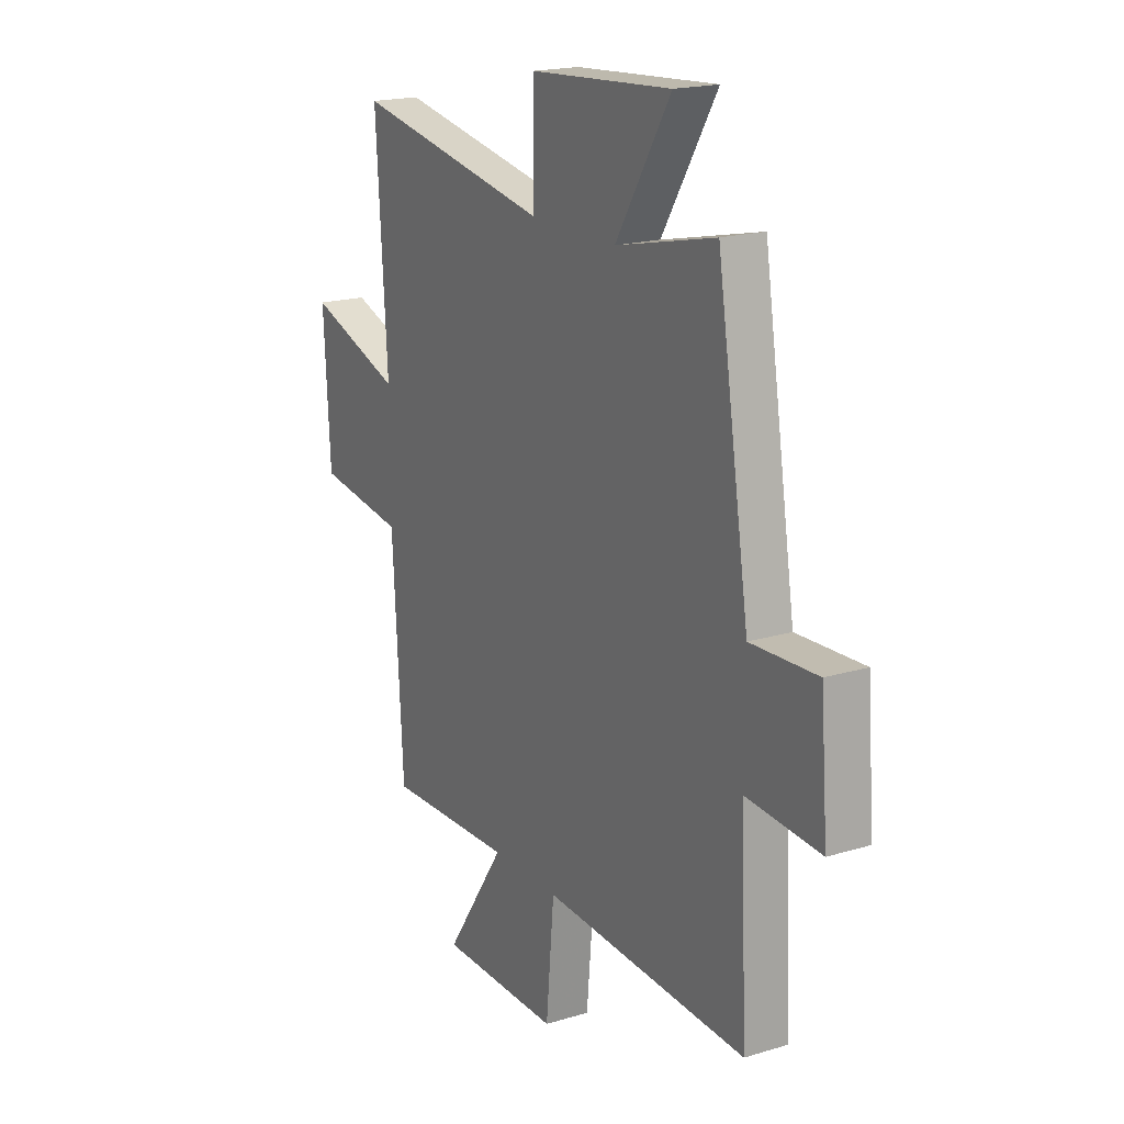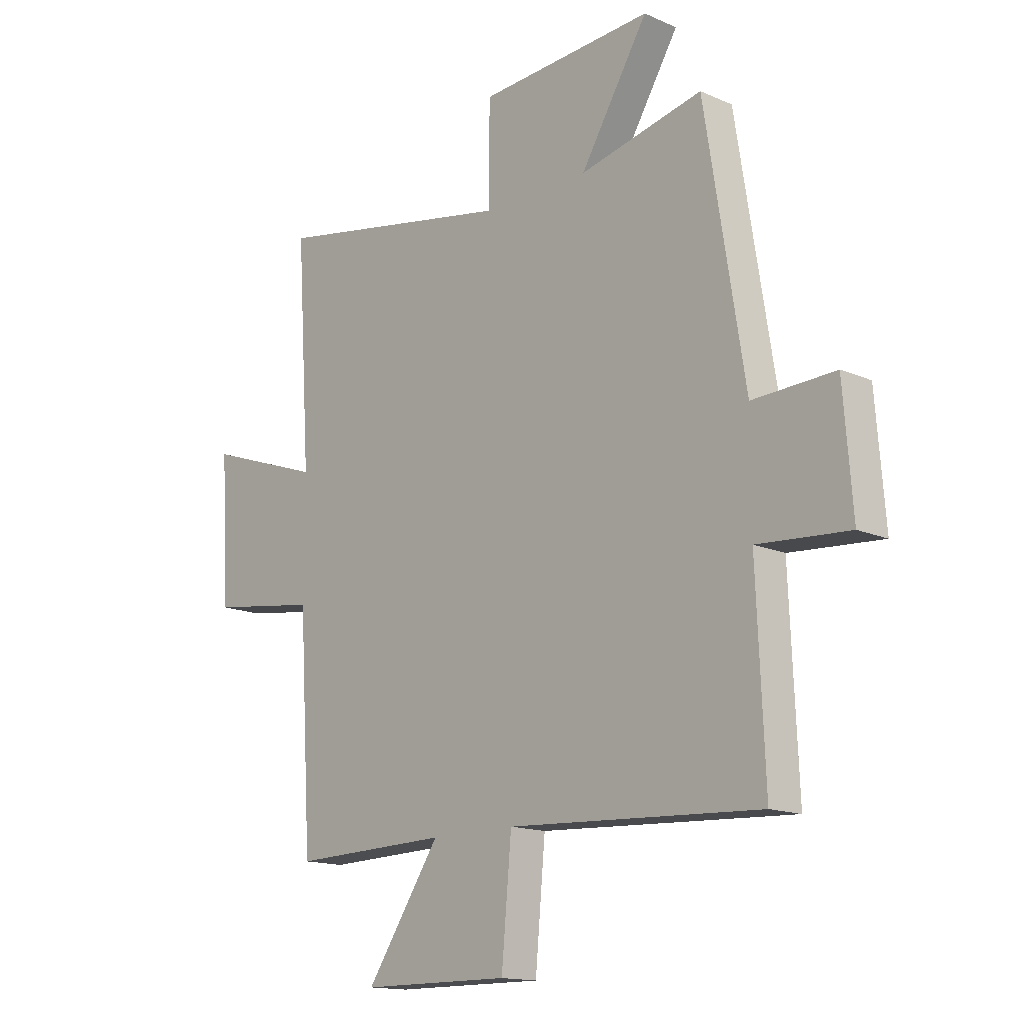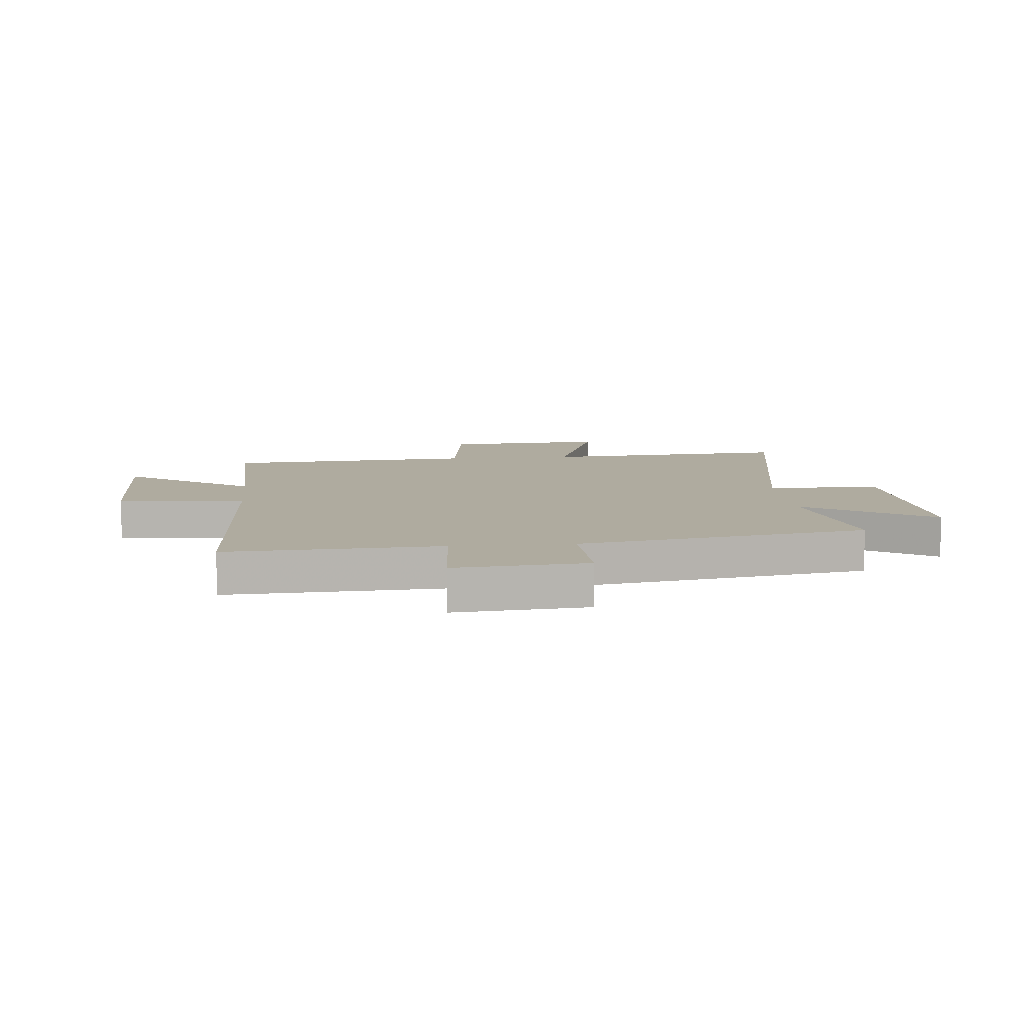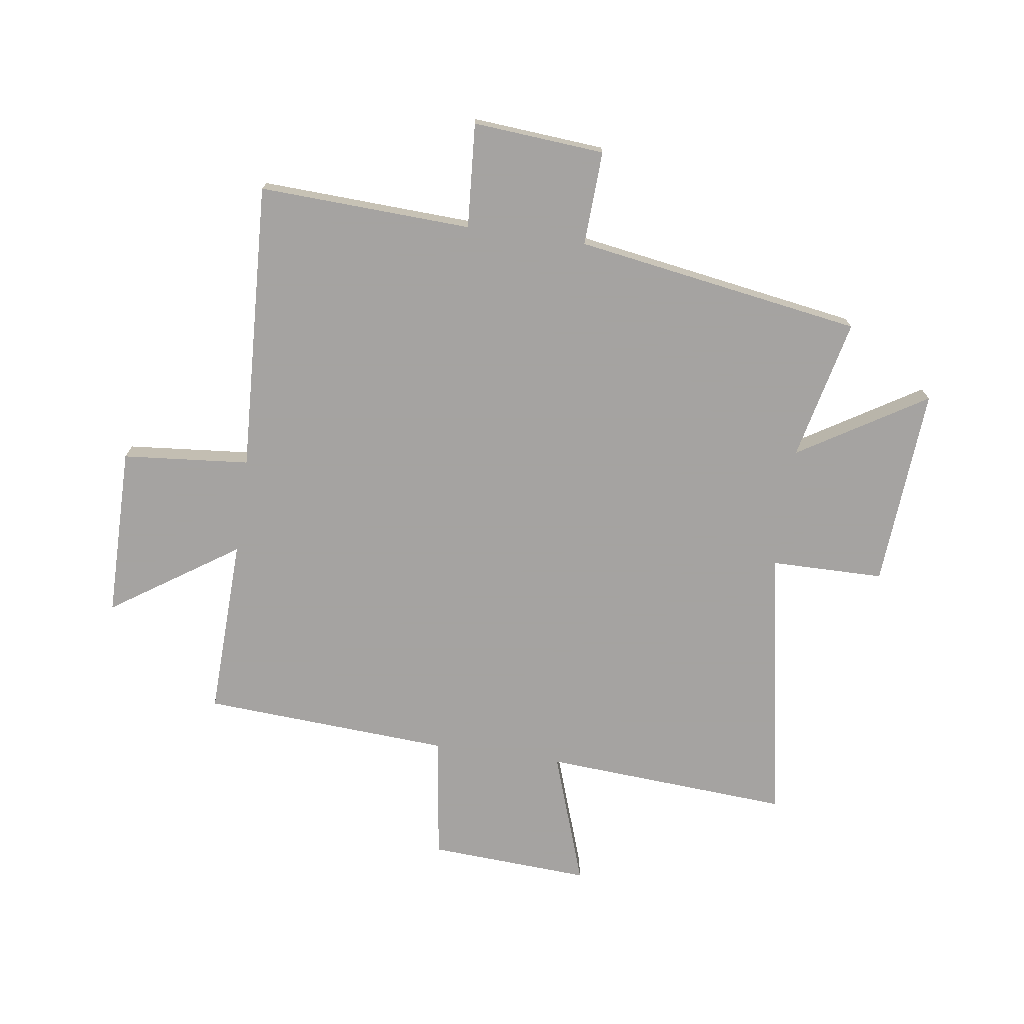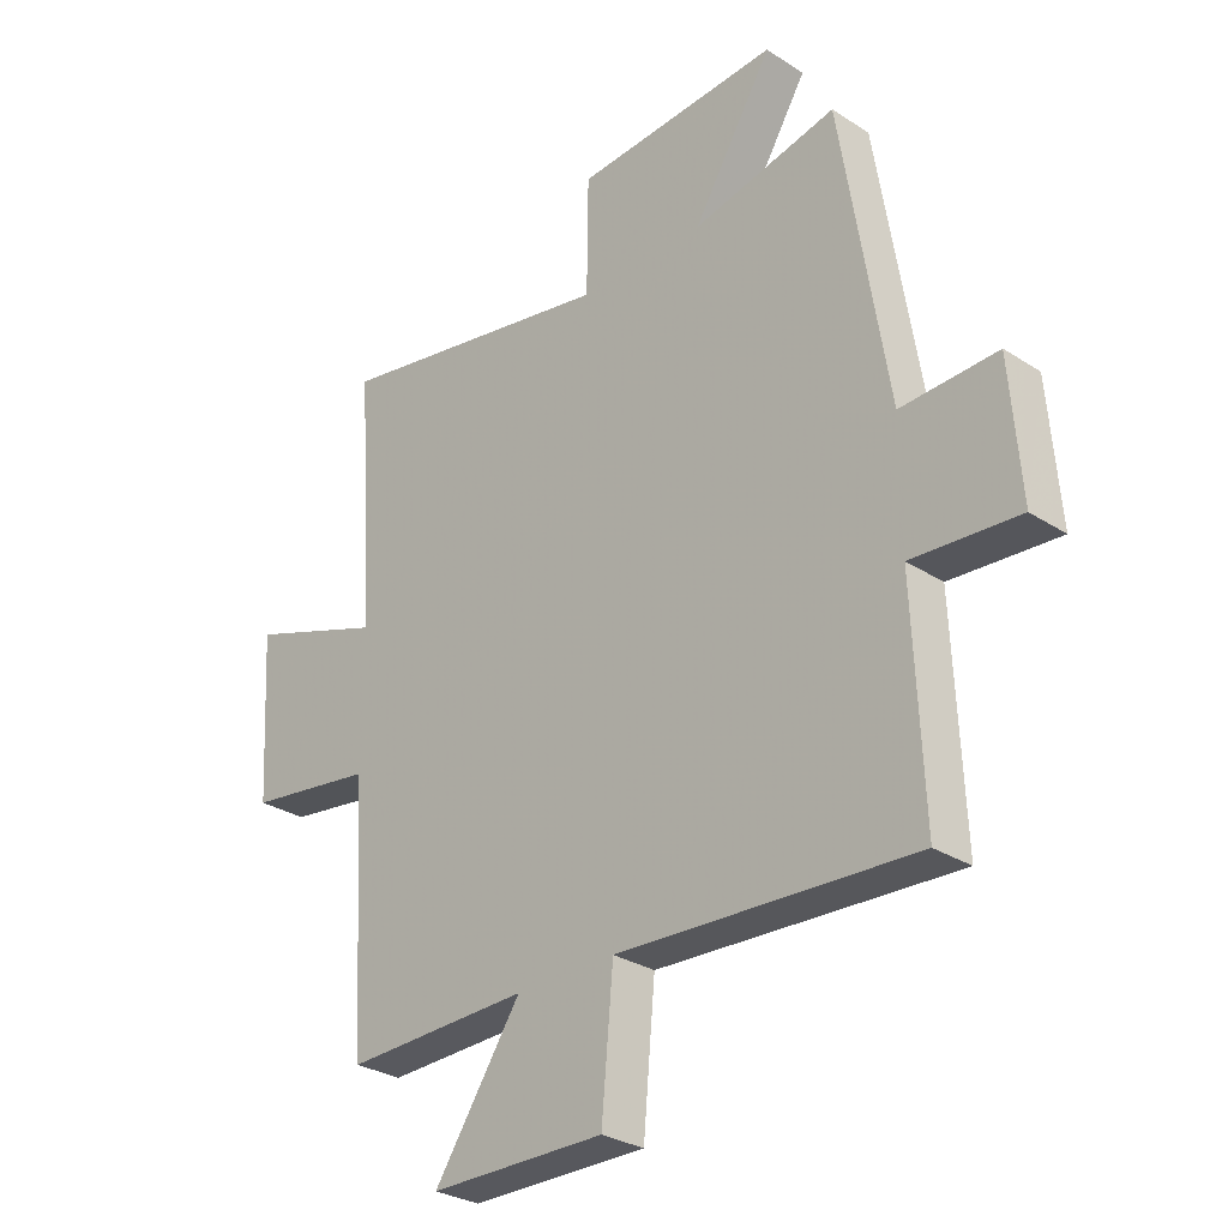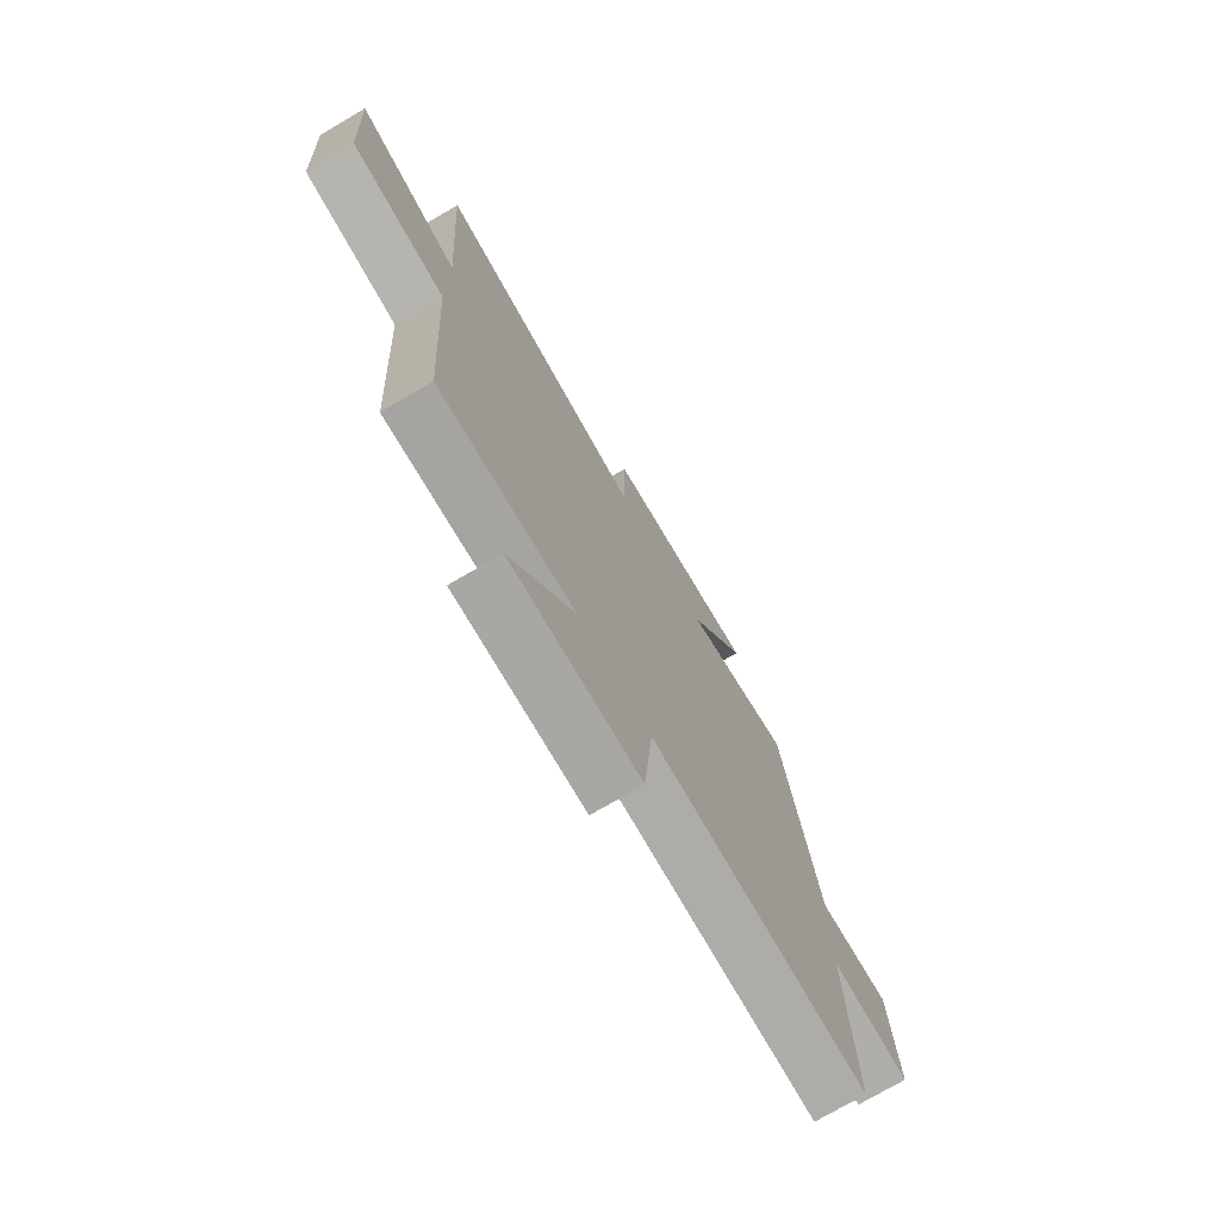
<metadata>
{"format":"obj","ext":"obj","renderer":"f3d","projection":"perspective","resolution":1024,"background":"white","views":[{"elev":18.8,"azim":-120.0,"up":"+Z"},{"elev":-14.9,"azim":-133.4,"up":"+Z"},{"elev":9.6,"azim":-95.5,"up":"+Y"},{"elev":-73.1,"azim":-98.2,"up":"+Y"},{"elev":-29.2,"azim":-133.8,"up":"+Z"},{"elev":-74.5,"azim":120.3,"up":"+Z"}]}
</metadata>
<code>
v -0.42 0.07 0.556
v -0.173 0.07 0.5
v -0.309 0.07 0.722
v 0.041 0.07 0.698
v 0.043 0.07 0.5
v 0.528 0.07 0.589
v 0.5 0.07 0.156
v 0.733 0.07 0.237
v 0.717 0.07 -0.045
v 0.5 0.07 -0.076
v 0.474 0.07 -0.509
v 0.16 0.07 -0.5
v 0.308 0.07 -0.72
v 0.01 0.07 -0.722
v -0.01 0.07 -0.5
v -0.516 0.07 -0.526
v -0.5 0.07 -0.155
v -0.683 0.07 -0.168
v -0.665 0.07 0.062
v -0.5 0.07 0.055
v -0.42 0 0.556
v -0.173 0 0.5
v -0.309 0 0.722
v 0.041 0 0.698
v 0.043 0 0.5
v 0.528 0 0.589
v 0.5 0 0.156
v 0.733 0 0.237
v 0.717 0 -0.045
v 0.5 0 -0.076
v 0.474 0 -0.509
v 0.16 0 -0.5
v 0.308 0 -0.72
v 0.01 0 -0.722
v -0.01 0 -0.5
v -0.516 0 -0.526
v -0.5 0 -0.155
v -0.683 0 -0.168
v -0.665 0 0.062
v -0.5 0 0.055
f 17 18 19 20
f 17 20 1 2
f 15 16 17 2
f 12 13 14 15
f 12 15 2
f 10 11 12 2
f 7 8 9 10
f 7 10 2 3
f 5 6 7
f 5 7 3
f 3 4 5
f 40 39 38 37
f 22 21 40 37
f 22 37 36 35
f 35 34 33 32
f 22 35 32
f 22 32 31 30
f 30 29 28 27
f 23 22 30 27
f 27 26 25
f 23 27 25
f 25 24 23
f 1 21 22 2
f 2 22 23 3
f 3 23 24 4
f 4 24 25 5
f 5 25 26 6
f 6 26 27 7
f 7 27 28 8
f 8 28 29 9
f 9 29 30 10
f 10 30 31 11
f 11 31 32 12
f 12 32 33 13
f 13 33 34 14
f 14 34 35 15
f 15 35 36 16
f 16 36 37 17
f 17 37 38 18
f 18 38 39 19
f 19 39 40 20
f 20 40 21 1

</code>
